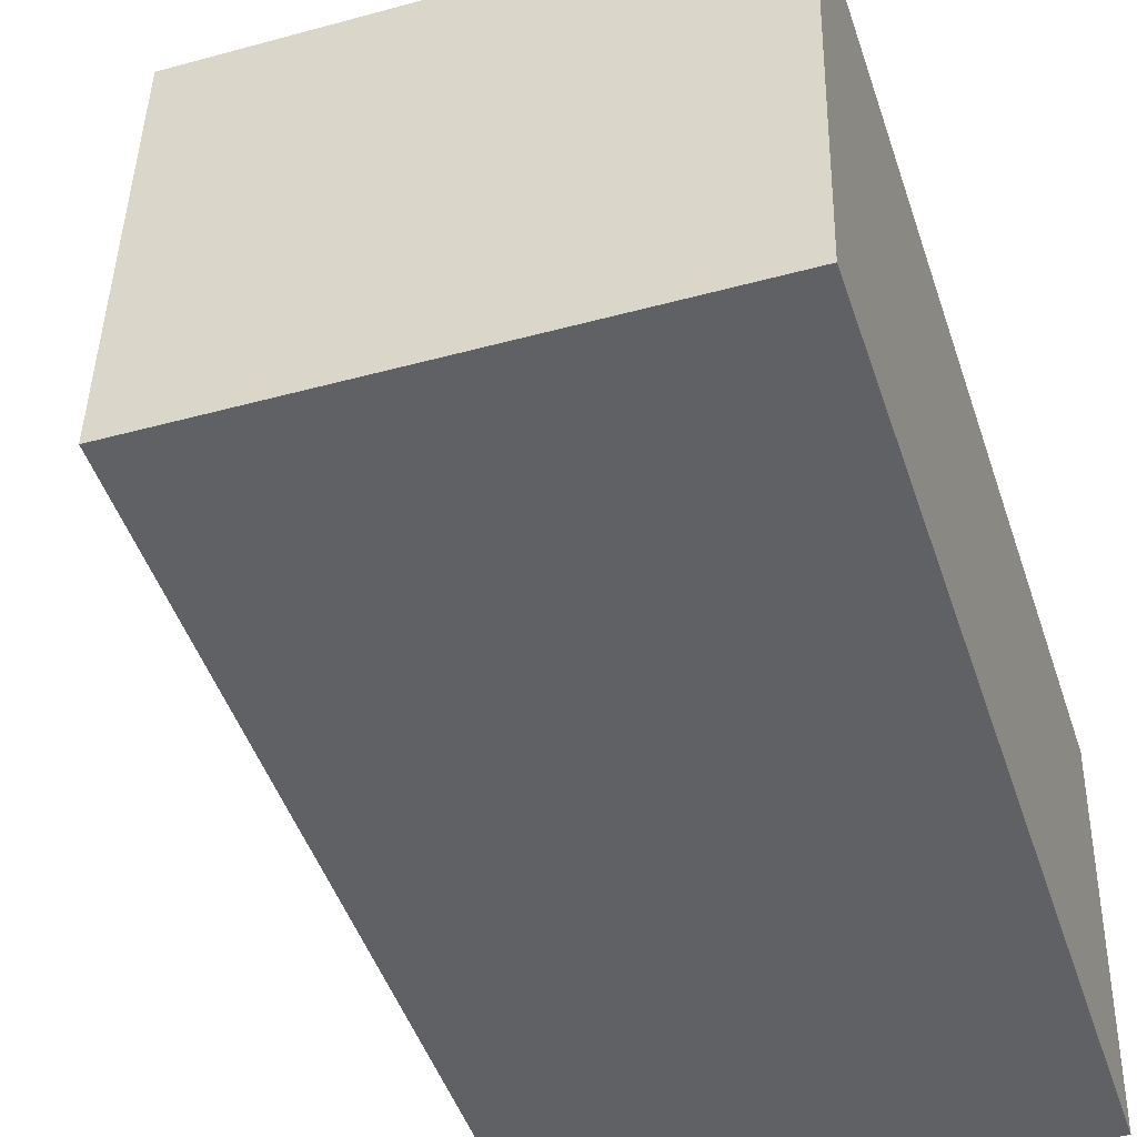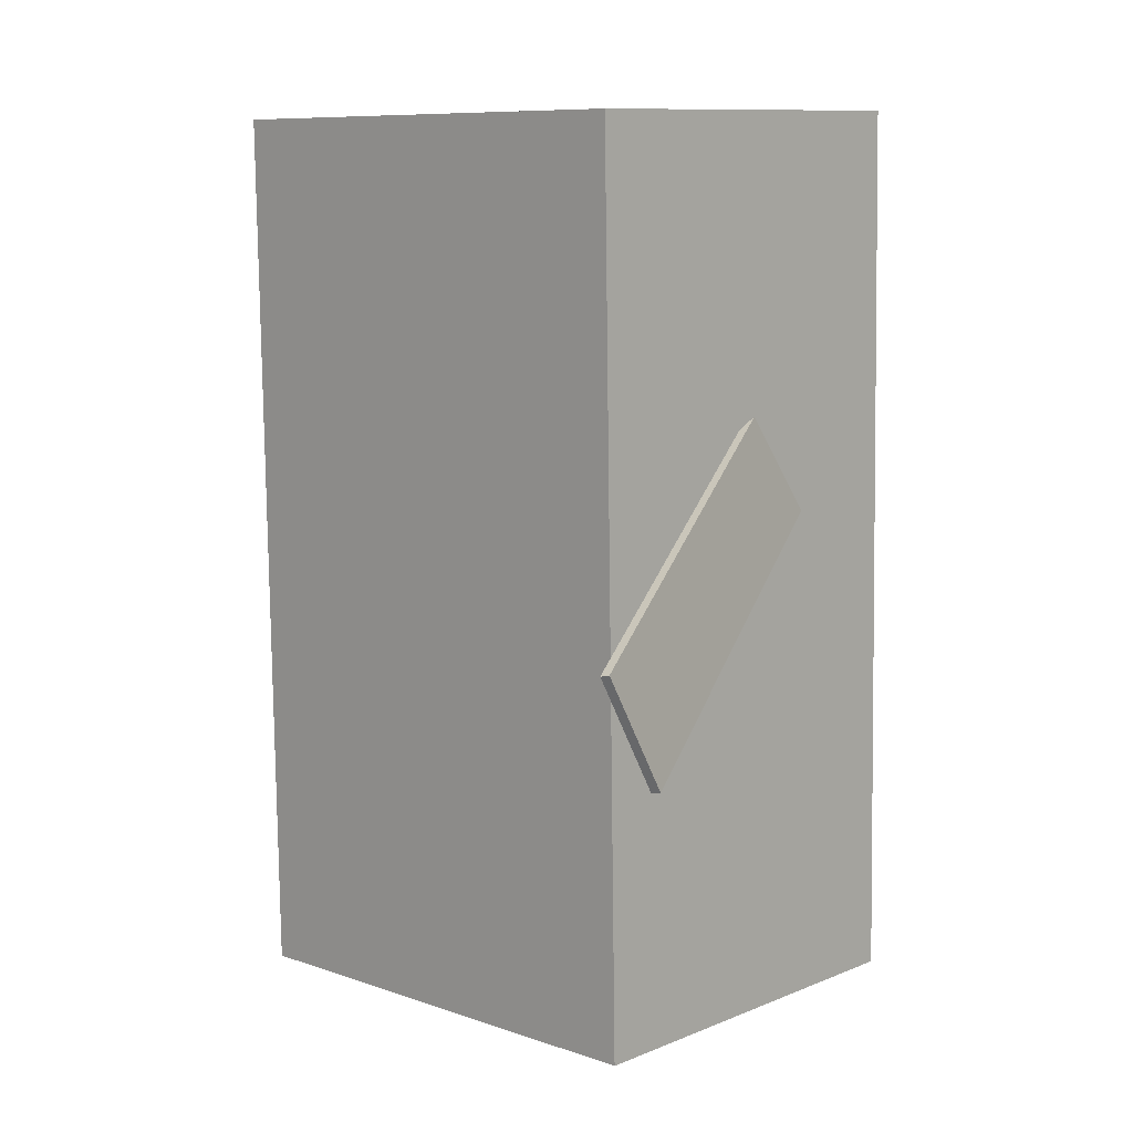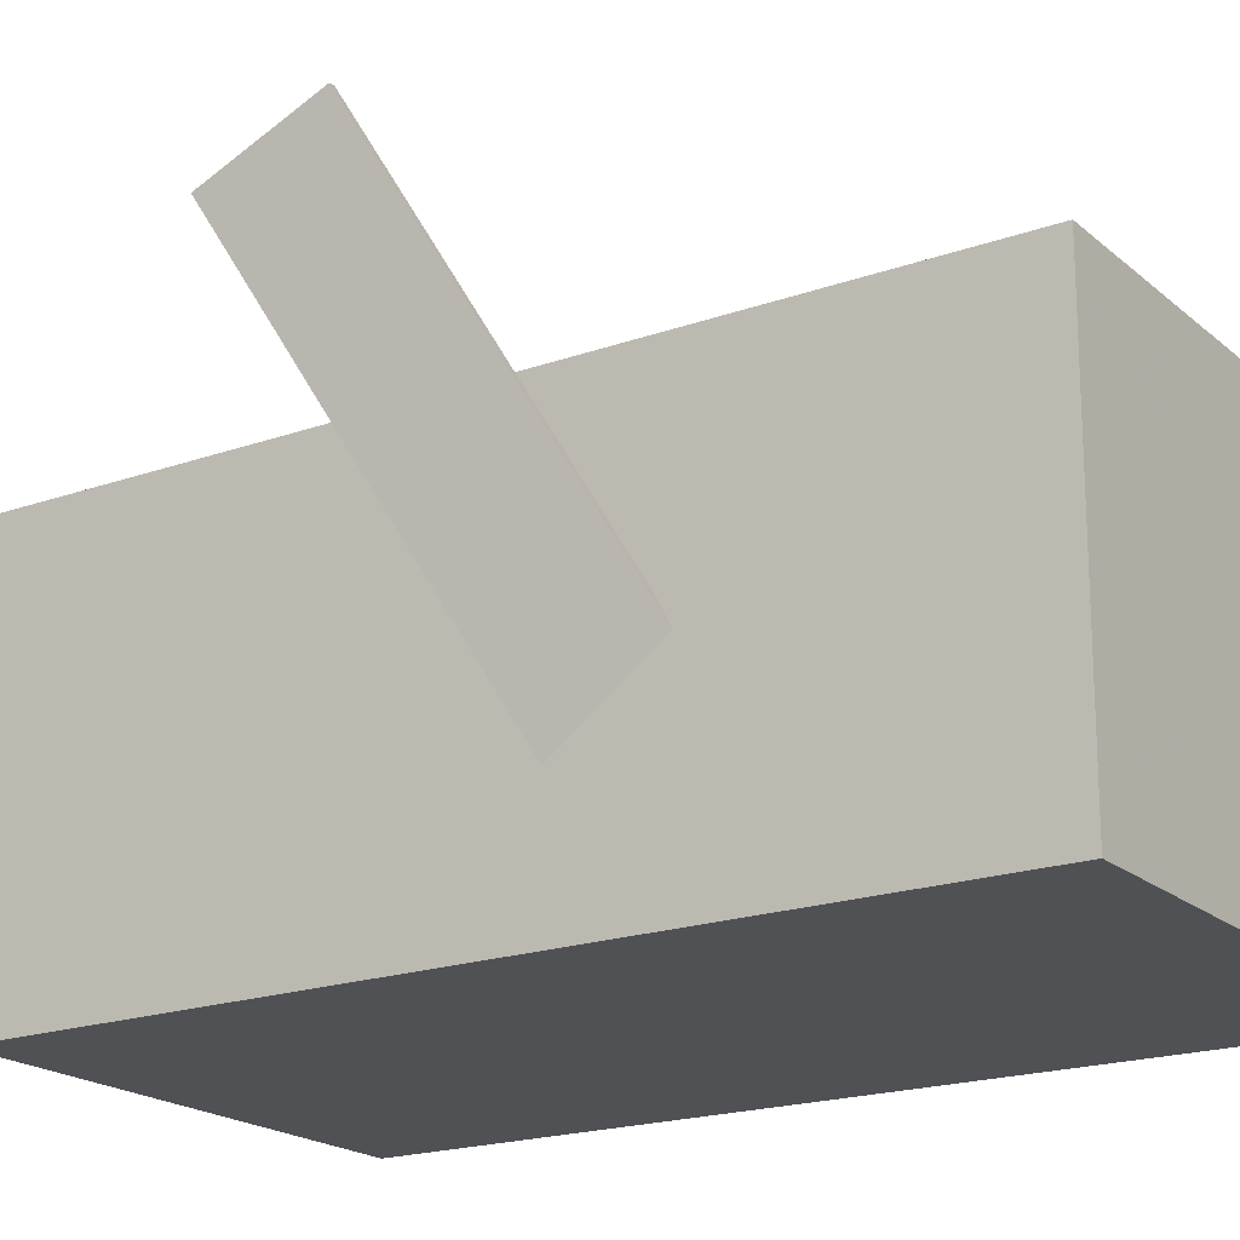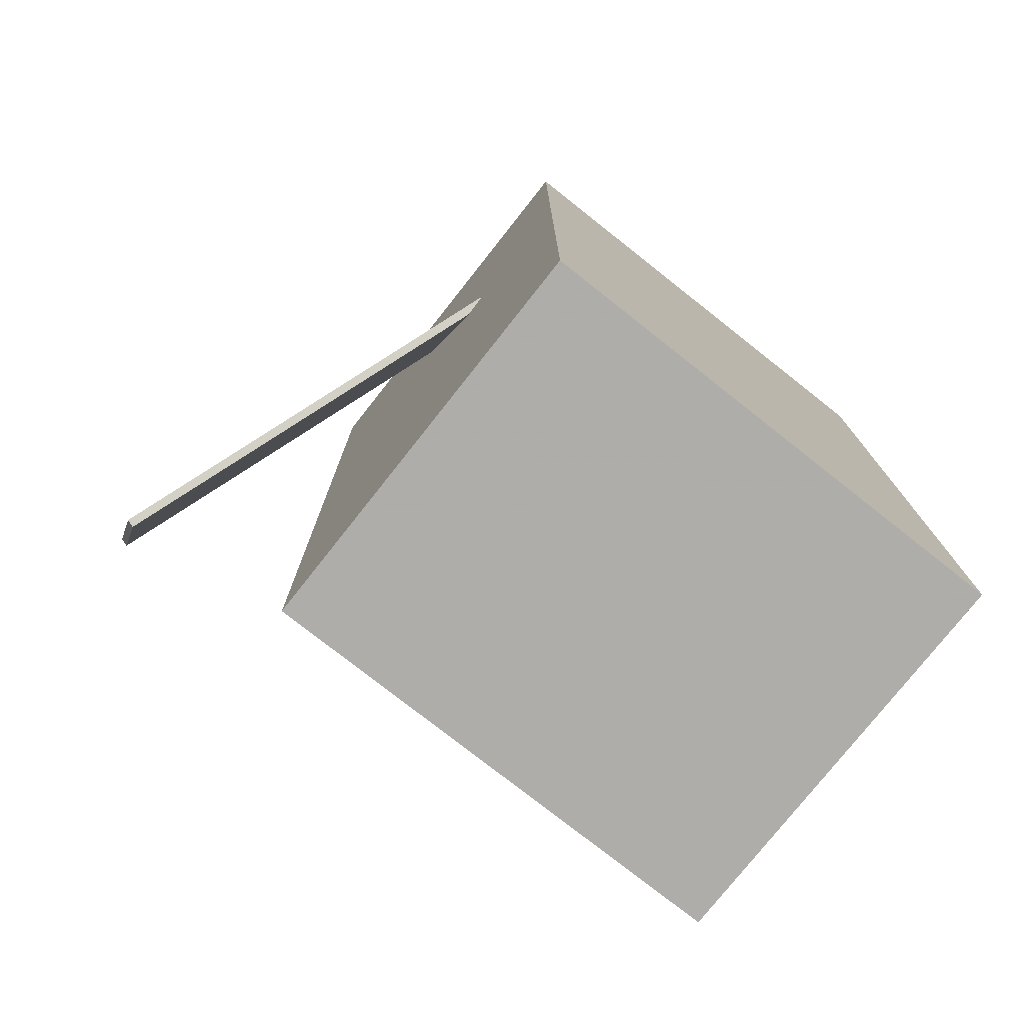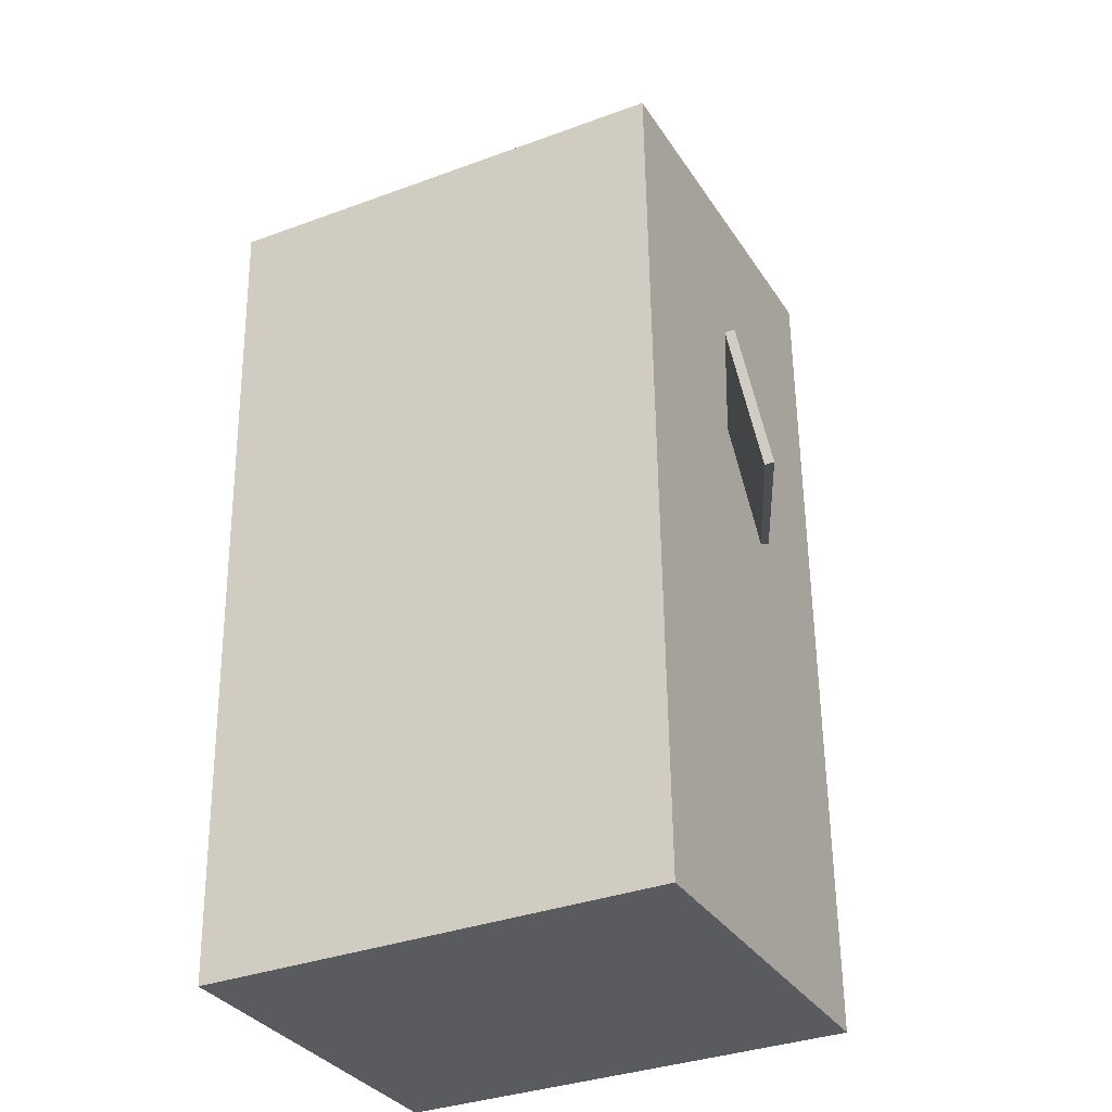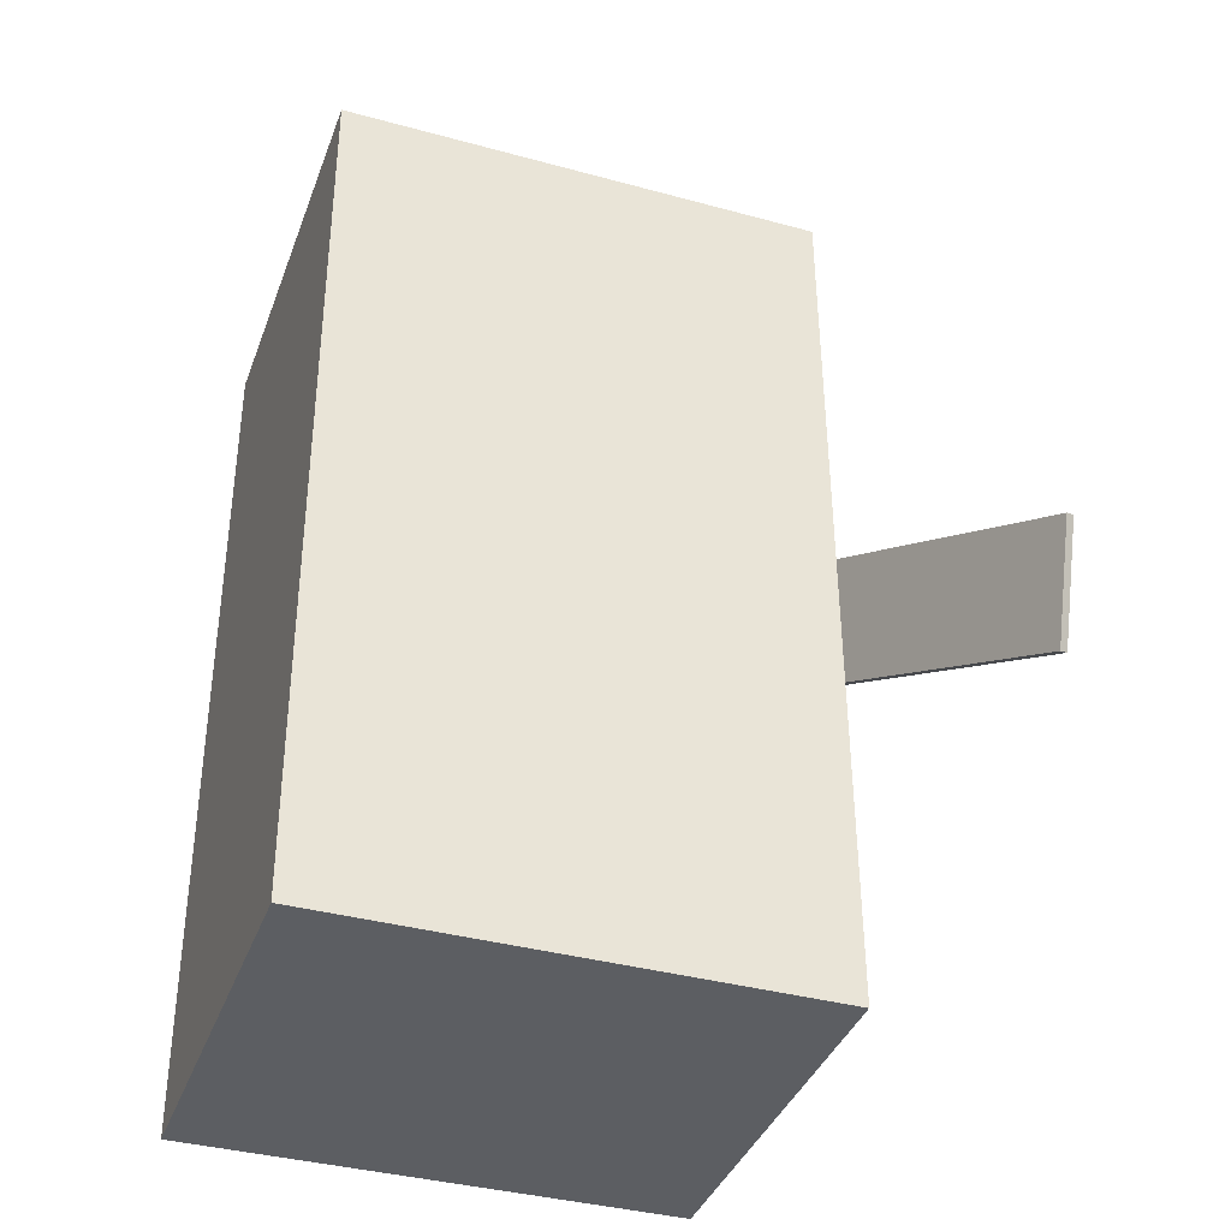
<metadata>
{"format":"obj","ext":"obj","renderer":"f3d","projection":"perspective","resolution":1024,"background":"white","views":[{"elev":-46.3,"azim":-161.4,"up":"+Z"},{"elev":9.5,"azim":42.4,"up":"+Y"},{"elev":-18.6,"azim":124.2,"up":"+Z"},{"elev":-76.3,"azim":140.6,"up":"+Y"},{"elev":-32.3,"azim":25.9,"up":"+Y"},{"elev":-38.9,"azim":-20.5,"up":"+Y"}]}
</metadata>
<code>
v 0.2402 0.05322 -0.08647
v 0.3919 -0.131 0.3071
v 0.2323 0.0514 -0.08429
v 0.384 -0.1328 0.3093
v 0.2307 0.1573 -0.0341
v 0.3824 -0.02692 0.3595
v 0.2229 0.1555 -0.03192
v 0.3745 -0.02873 0.3616
f 1.0 7.0 5.0
f 1.0 3.0 7.0
f 1.0 4.0 3.0
f 1.0 2.0 4.0
f 3.0 8.0 7.0
f 3.0 4.0 8.0
f 5.0 7.0 8.0
f 5.0 8.0 6.0
f 1.0 5.0 6.0
f 1.0 6.0 2.0
f 2.0 6.0 8.0
f 2.0 8.0 4.0
v -0.2135 -0.4339 -0.2011
v -0.2212 -0.4376 0.1857
v -0.2212 0.4174 -0.1931
v -0.2289 0.4137 0.1937
v 0.253 -0.4298 -0.1918
v 0.2453 -0.4335 0.1951
v 0.2453 0.4215 -0.1838
v 0.2376 0.4178 0.203
f 9.0 15.0 13.0
f 9.0 11.0 15.0
f 9.0 12.0 11.0
f 9.0 10.0 12.0
f 11.0 16.0 15.0
f 11.0 12.0 16.0
f 13.0 15.0 16.0
f 13.0 16.0 14.0
f 9.0 13.0 14.0
f 9.0 14.0 10.0
f 10.0 14.0 16.0
f 10.0 16.0 12.0

</code>
